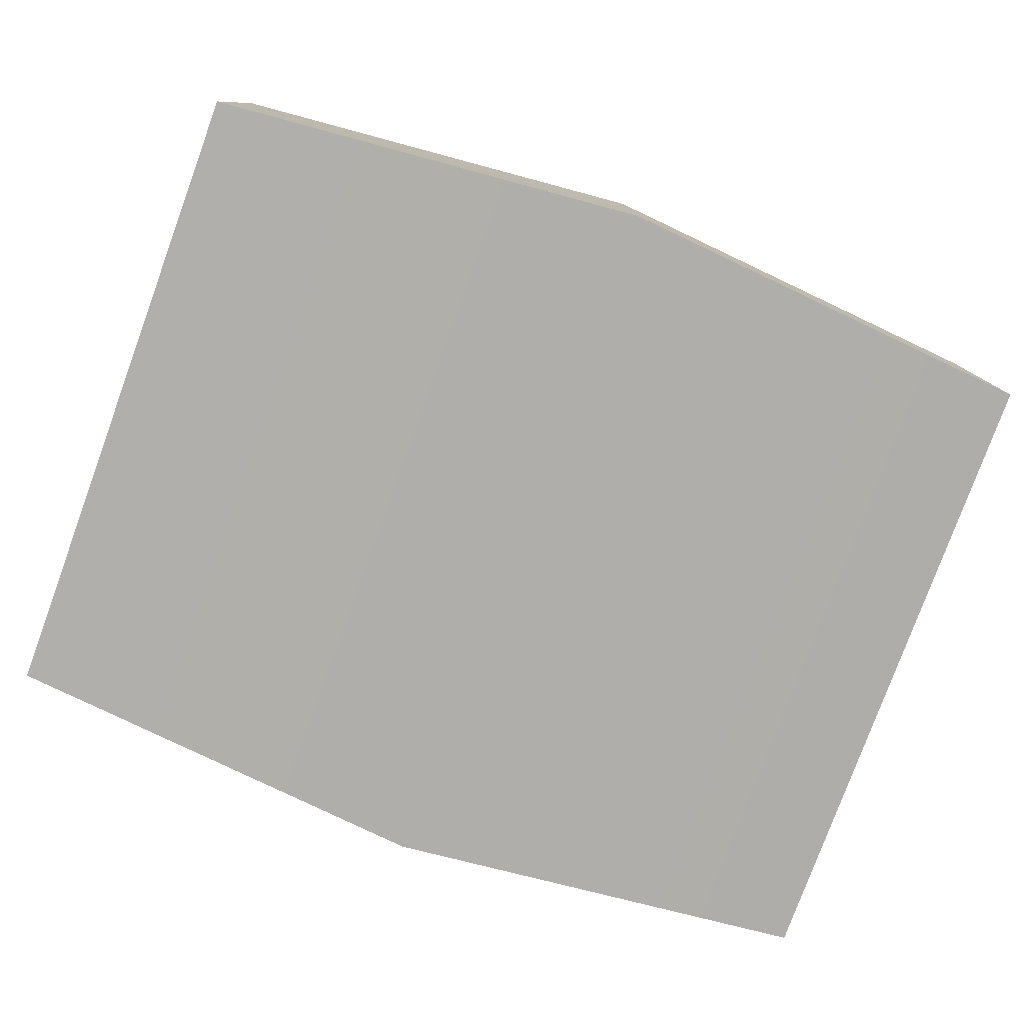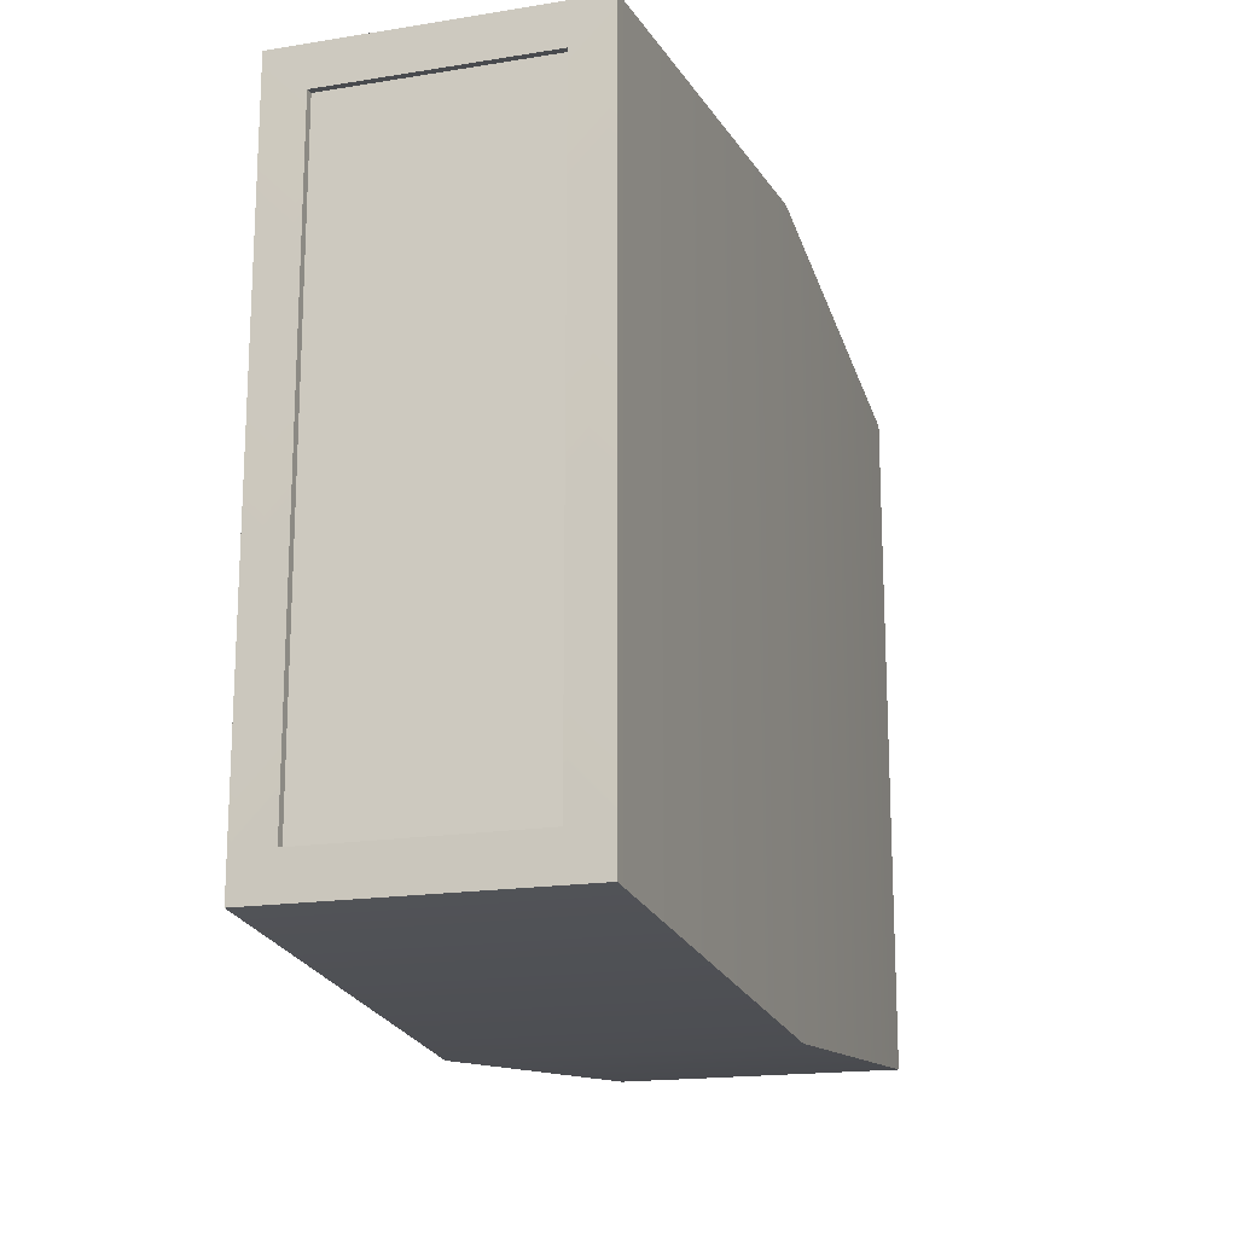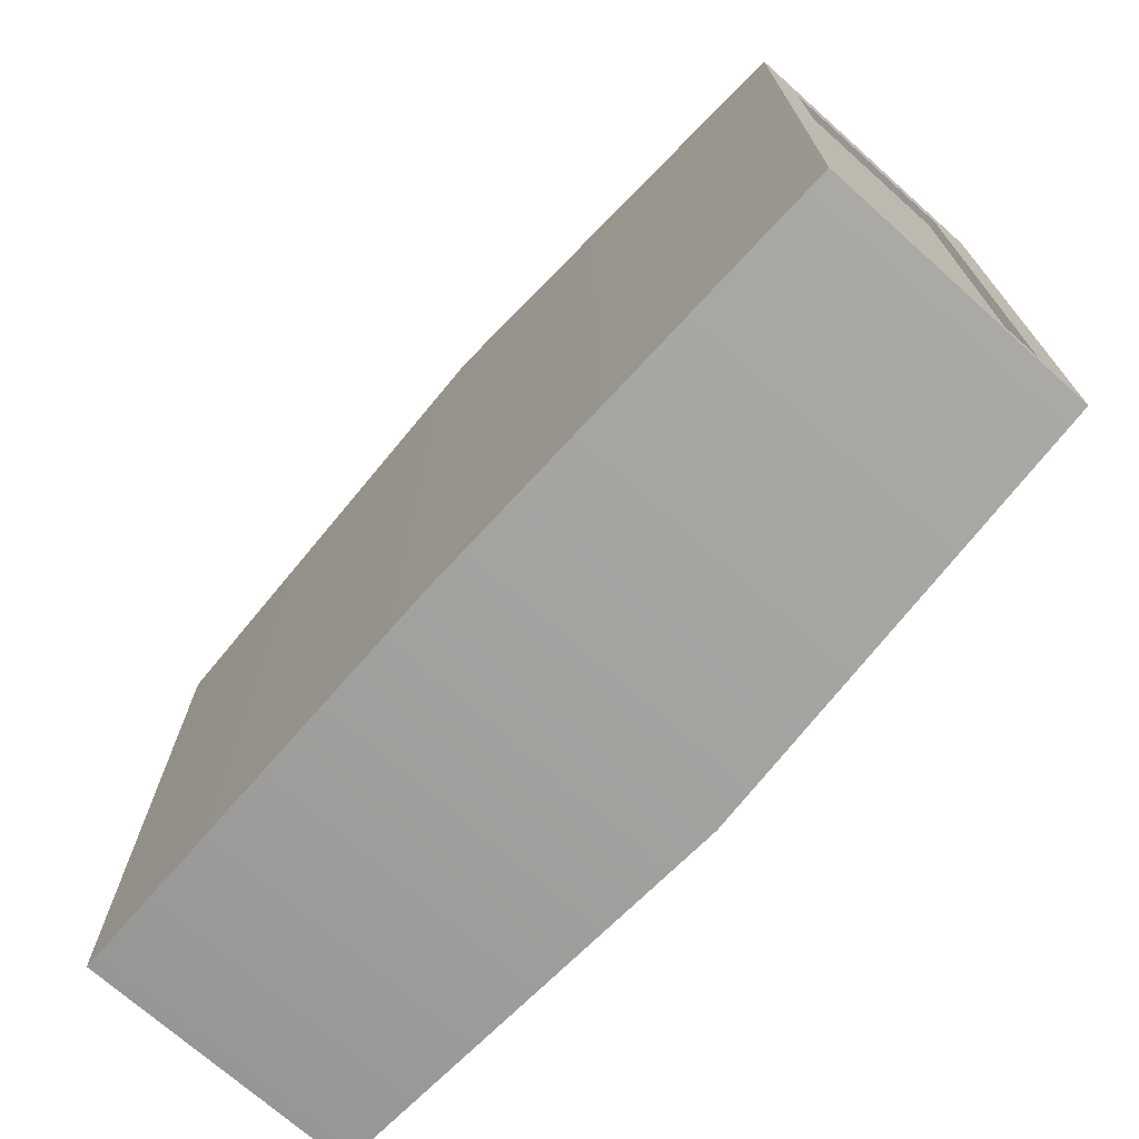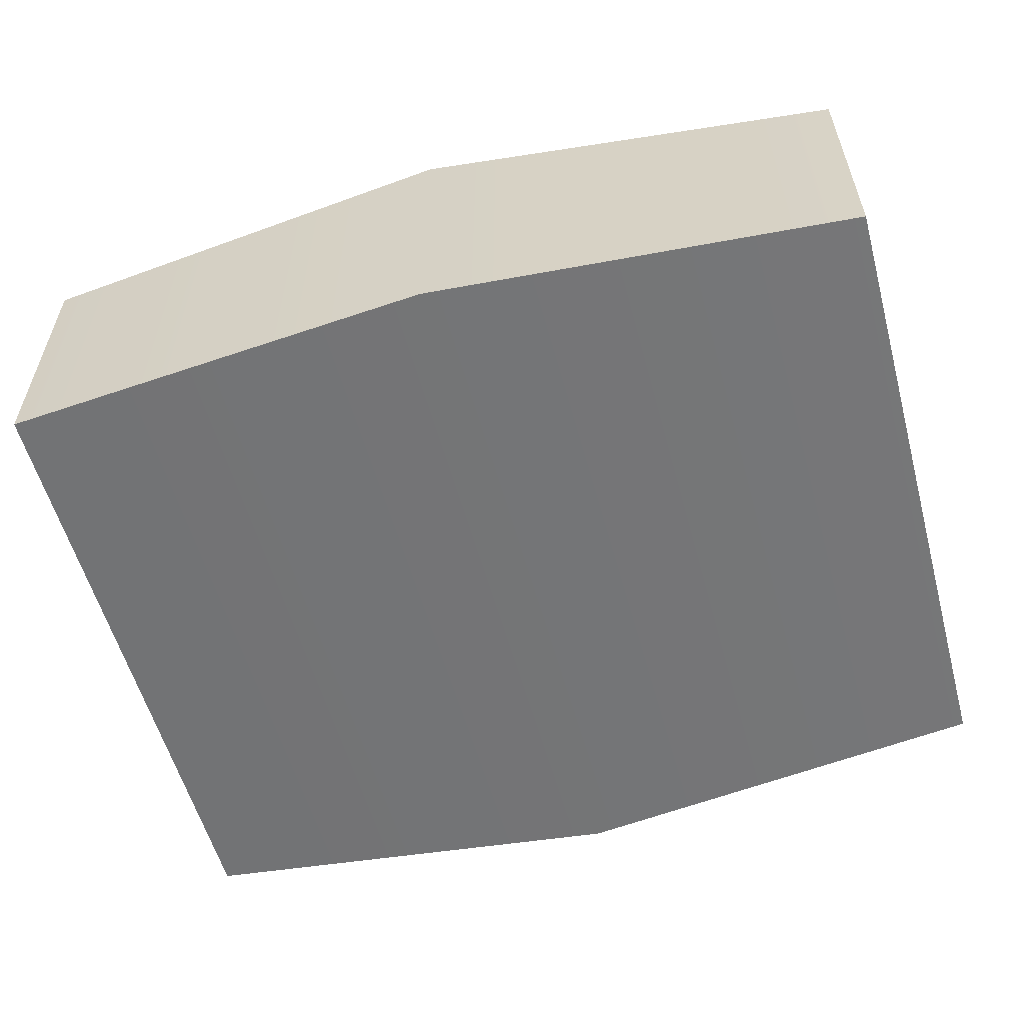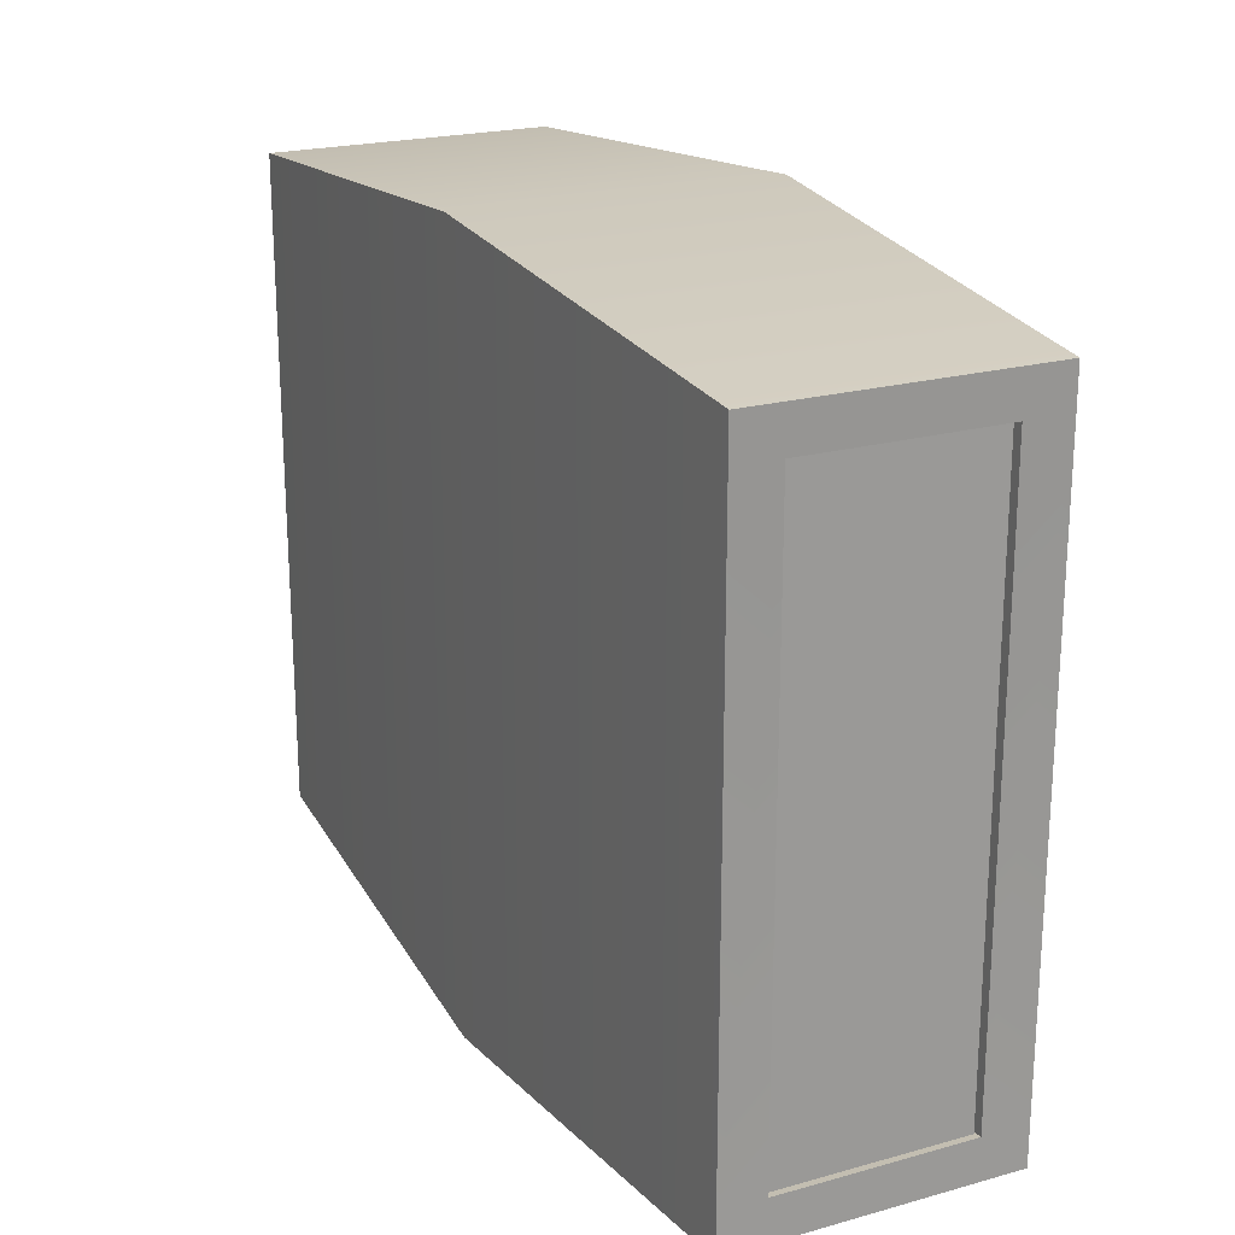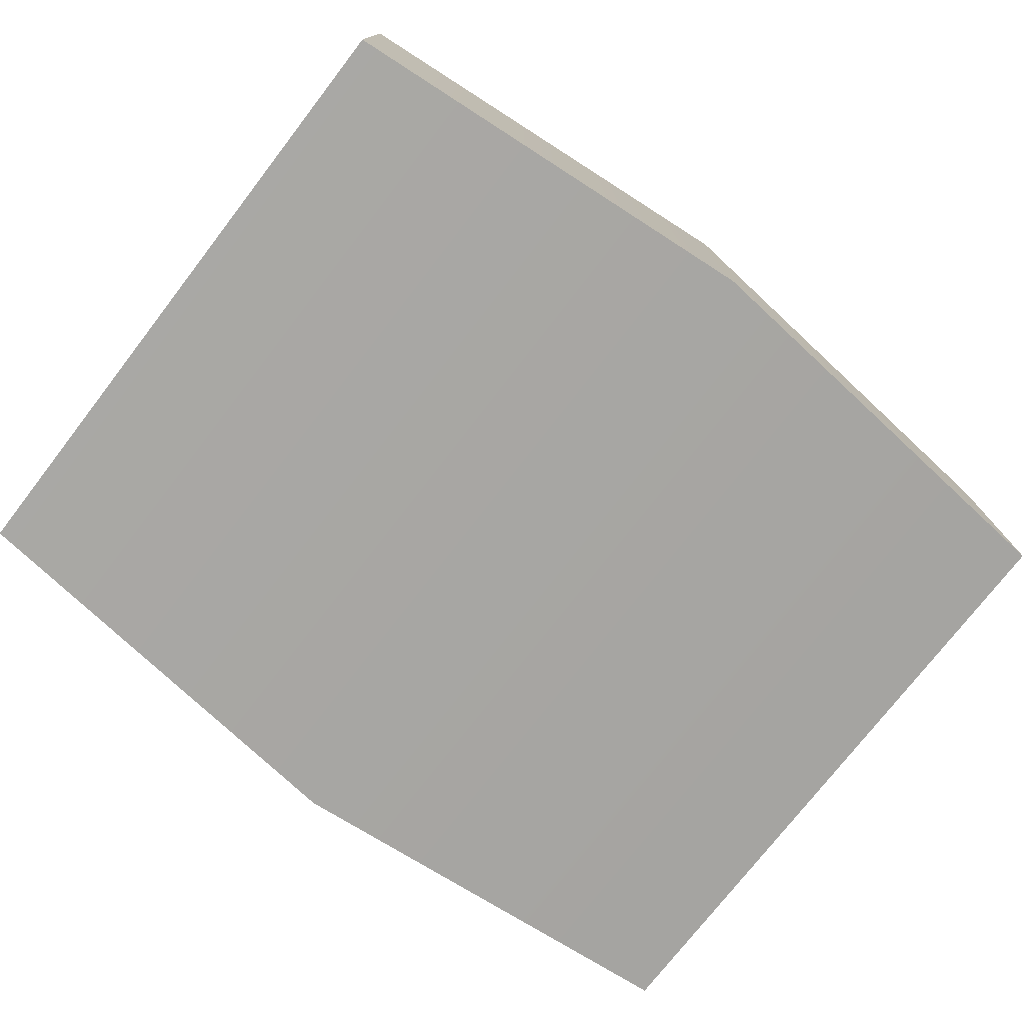
<metadata>
{"format":"obj","ext":"obj","renderer":"f3d","projection":"perspective","resolution":1024,"background":"white","views":[{"elev":-78.9,"azim":-20.1,"up":"+Z"},{"elev":-17.6,"azim":-72.4,"up":"+Y"},{"elev":-71.7,"azim":48.3,"up":"+Y"},{"elev":-56.9,"azim":15.2,"up":"+Z"},{"elev":21.6,"azim":63.9,"up":"+Y"},{"elev":-75.4,"azim":-37.7,"up":"+Z"}]}
</metadata>
<code>
g Matchbox_A_01
v 0.004091 0.3459 -0.1443
v 0.4181 0.3082 -0.1303
v 0.4181 0.3082 0.1287
v 0.004091 0.3459 0.1426
v -0.4197 0.3082 -0.1328
v -0.4197 0.3082 0.1312
v 0.003271 -0.3049 -0.07869
v 0.003271 -0.3049 0.07788
v -0.4205 -0.2713 0.09592
v -0.4205 -0.2713 -0.09672
v 0.004091 -0.3459 -0.1443
v -0.4197 -0.3082 -0.1328
v -0.4197 -0.3082 0.1312
v 0.004091 -0.3459 0.1426
v 0.4181 -0.3082 -0.1303
v 0.4181 -0.3082 0.1287
v 0.003271 0.305 -0.07869
v 0.003271 0.305 0.07788
v 0.4173 0.2705 0.08772
v 0.4173 0.2705 -0.08853
v 0.004091 0.3459 -0.1443
v -0.4197 0.3082 -0.1328
v -0.4197 -0.3082 -0.1328
v 0.004091 -0.3459 -0.1443
v 0.4181 0.3082 -0.1303
v 0.4181 -0.3082 -0.1303
v 0.004091 -0.3459 0.1426
v -0.4197 -0.3082 0.1312
v -0.4197 0.3082 0.1312
v 0.004091 0.3459 0.1426
v 0.4181 -0.3082 0.1287
v 0.4181 0.3082 0.1287
v 0.003271 0.305 -0.07869
v 0.003271 -0.3049 -0.07869
v -0.4205 -0.2713 -0.09672
v -0.4205 0.2713 -0.09672
v 0.003271 -0.3049 0.07788
v 0.003271 0.305 0.07788
v -0.4205 0.2713 0.09592
v -0.4205 -0.2713 0.09592
v 0.4173 -0.2705 0.08772
v 0.4173 0.2705 0.08772
v 0.003271 0.305 0.07788
v 0.003271 -0.3049 0.07788
v 0.4173 0.2705 -0.08853
v 0.4173 -0.2705 -0.08853
v 0.003271 -0.3049 -0.07869
v 0.003271 0.305 -0.07869
v 0.4173 -0.2705 -0.08853
v 0.4173 -0.2705 0.08772
v 0.003271 -0.3049 0.07788
v 0.003271 -0.3049 -0.07869
v -0.4205 0.2713 -0.09672
v -0.4205 0.2713 0.09592
v 0.003271 0.305 0.07788
v 0.003271 0.305 -0.07869
v -0.4197 -0.3082 -0.1328
v -0.4205 -0.2713 -0.09672
v -0.4205 -0.2713 0.09592
v -0.4197 -0.3082 0.1312
v -0.4197 0.3082 0.1312
v -0.4205 -0.2713 0.09592
v -0.4205 0.2713 0.09592
v -0.4197 0.3082 0.1312
v -0.4205 0.2713 0.09592
v -0.4205 0.2713 -0.09672
v -0.4197 0.3082 -0.1328
v -0.4197 -0.3082 -0.1328
v -0.4197 0.3082 -0.1328
v -0.4205 0.2713 -0.09672
v -0.4205 -0.2713 -0.09672
v 0.4181 -0.3082 0.1287
v 0.4181 0.3082 0.1287
v 0.4173 0.2705 0.08772
v 0.4173 -0.2705 0.08772
v 0.4181 0.3082 -0.1303
v 0.4173 -0.2705 -0.08853
v 0.4173 0.2705 -0.08853
v 0.4181 -0.3082 -0.1303
v 0.4181 -0.3082 0.1287
v 0.4173 -0.2705 0.08772
v 0.4173 -0.2705 -0.08853
v 0.4181 0.3082 -0.1303
v 0.4173 0.2705 -0.08853
v 0.4173 0.2705 0.08772
v 0.4181 0.3082 0.1287
v -0.414 -0.2787 -0.1205
v -0.414 0.2787 -0.1205
v -0.414 0.2787 0.1181
v -0.414 -0.2787 0.1181
v 0.4115 -0.2705 -0.08607
v 0.4115 -0.2705 0.09592
v 0.4115 0.2705 0.09592
v 0.4115 0.2705 -0.08607
g Matchbox_A_01_0
f 3 2 1
f 4 3 1
f 4 1 5
f 6 4 5
f 9 8 7
f 10 9 7
f 13 12 11
f 14 13 11
f 14 11 15
f 16 14 15
f 19 18 17
f 20 19 17
f 23 22 21
f 24 23 21
f 24 21 25
f 26 24 25
f 29 28 27
f 30 29 27
f 30 27 31
f 32 30 31
f 35 34 33
f 36 35 33
f 39 38 37
f 40 39 37
f 43 42 41
f 44 43 41
f 47 46 45
f 48 47 45
f 51 50 49
f 52 51 49
f 55 54 53
f 56 55 53
f 59 58 57
f 60 59 57
f 62 60 61
f 63 62 61
f 66 65 64
f 67 66 64
f 70 69 68
f 71 70 68
f 74 73 72
f 75 74 72
f 78 77 76
f 77 79 76
f 81 80 79
f 82 81 79
f 85 84 83
f 86 85 83
f 89 88 87
f 90 89 87
f 93 92 91
f 94 93 91

</code>
